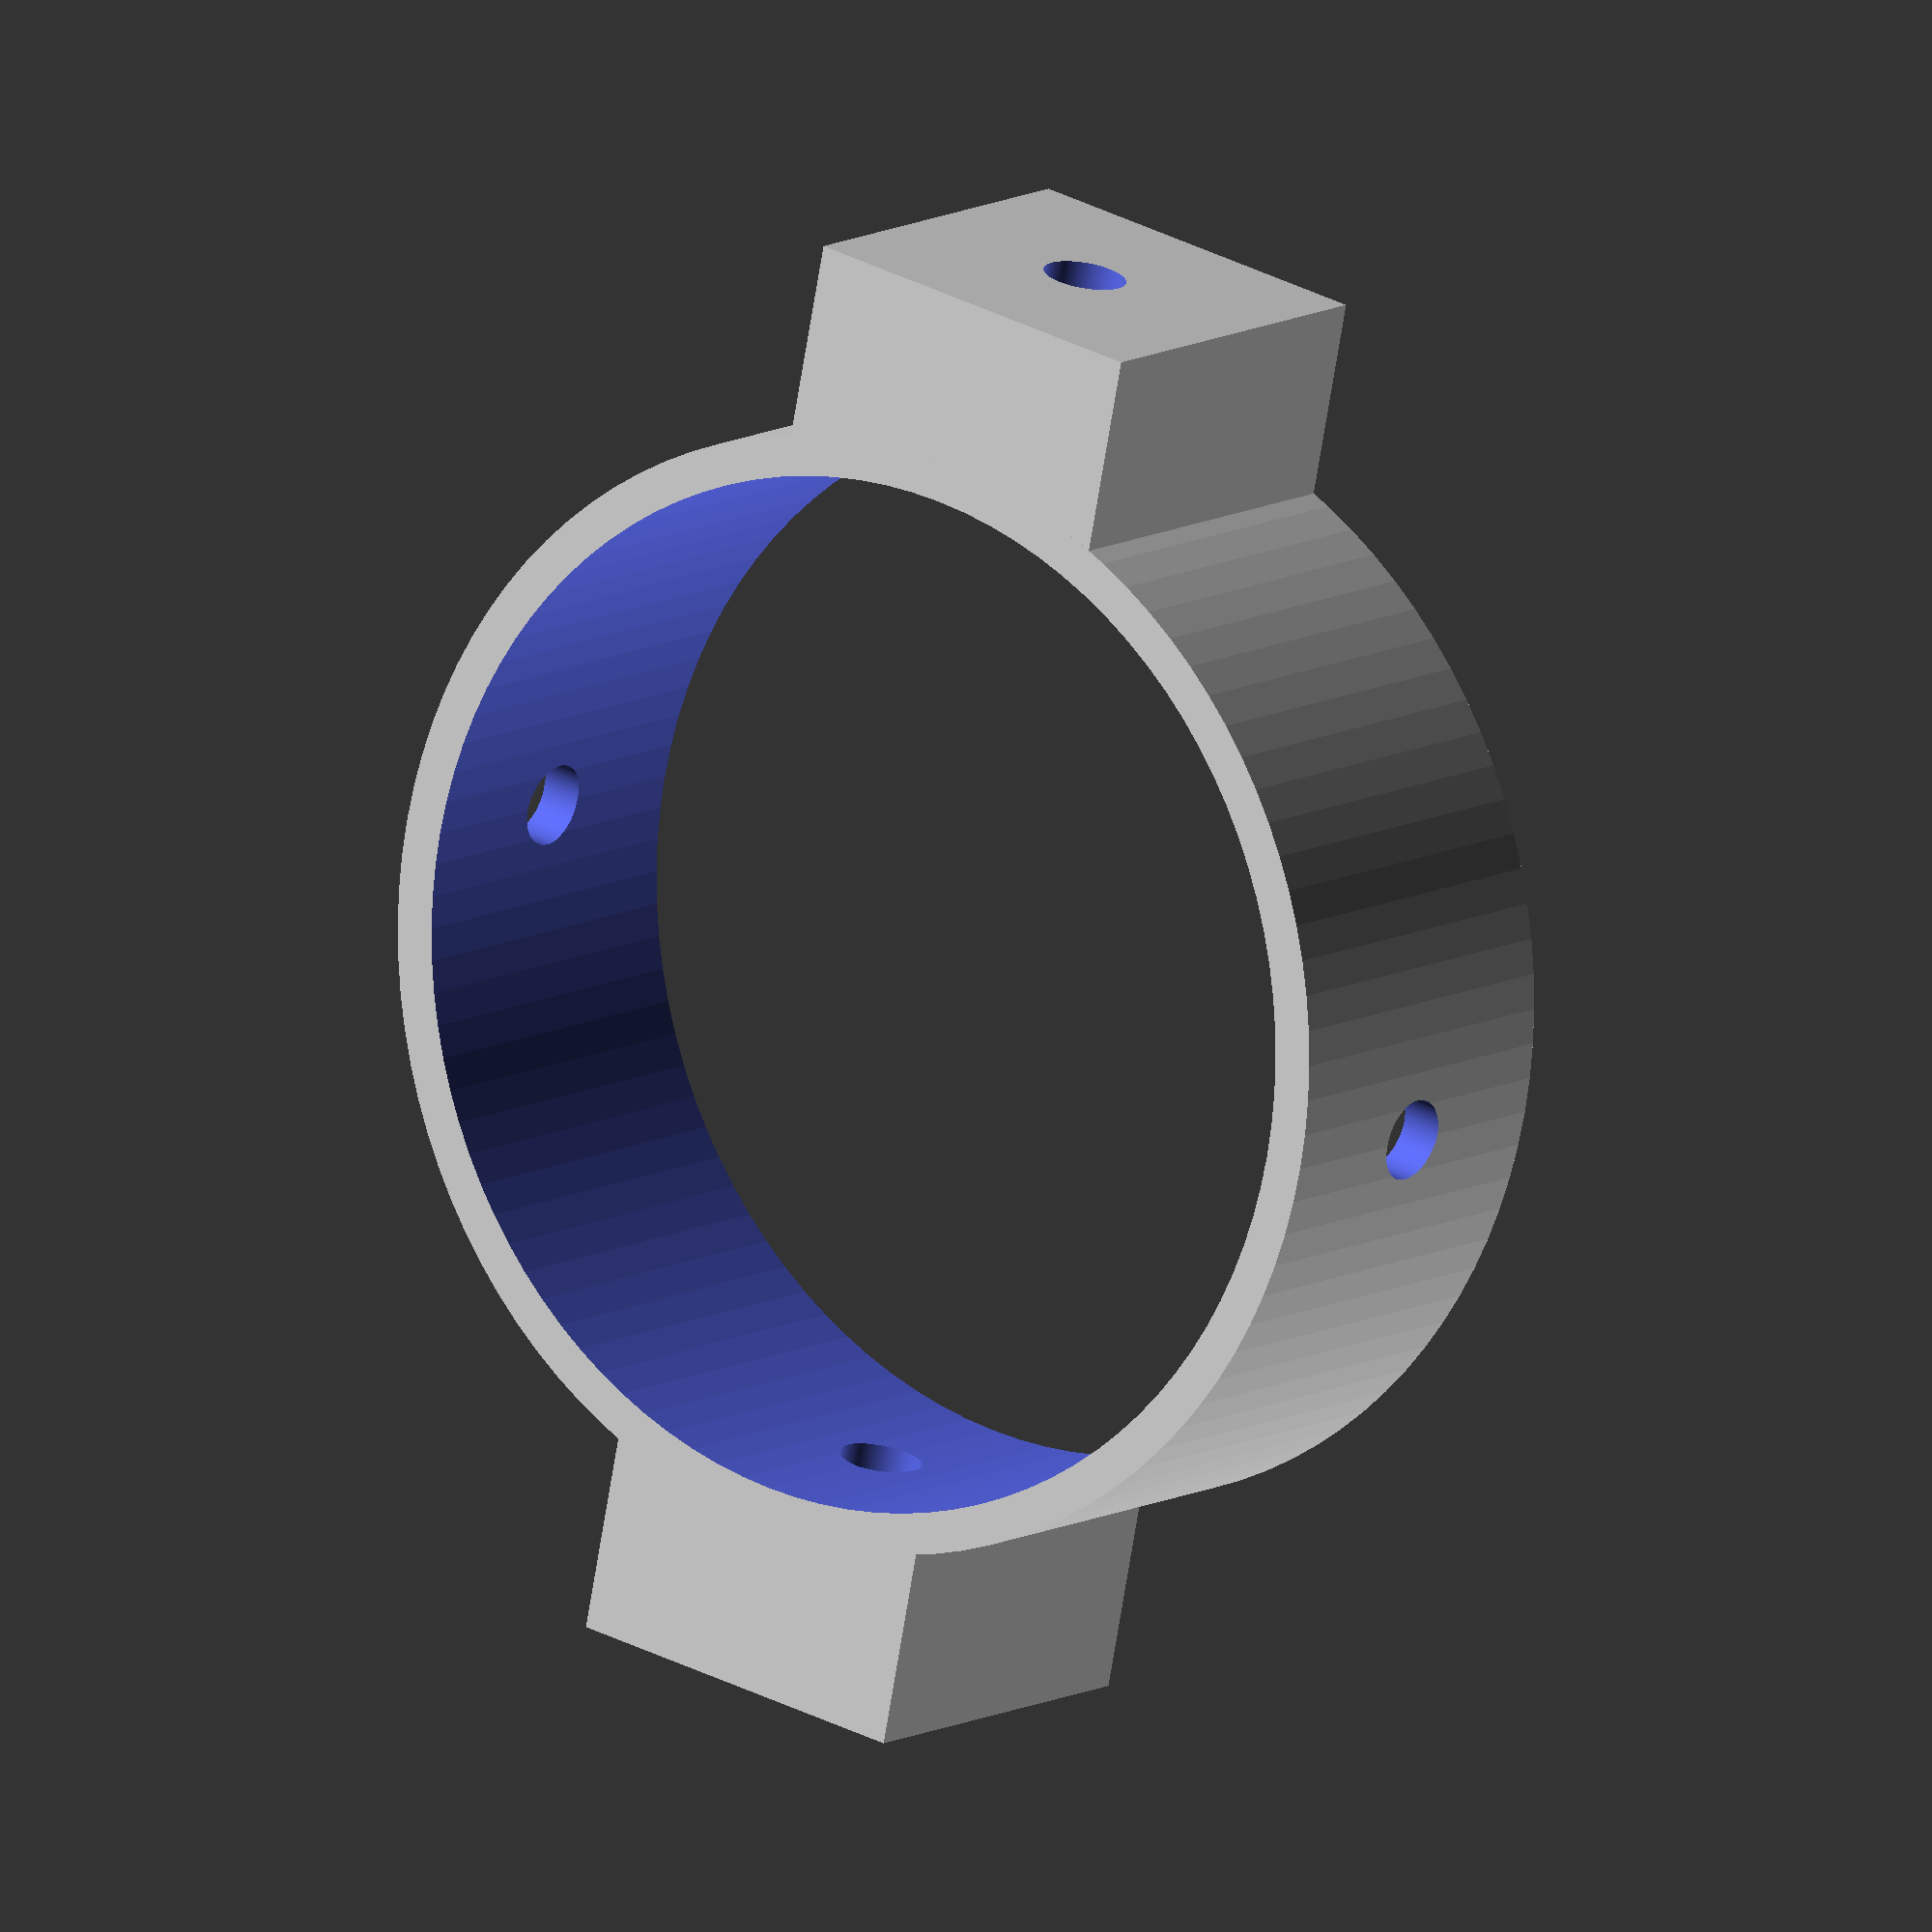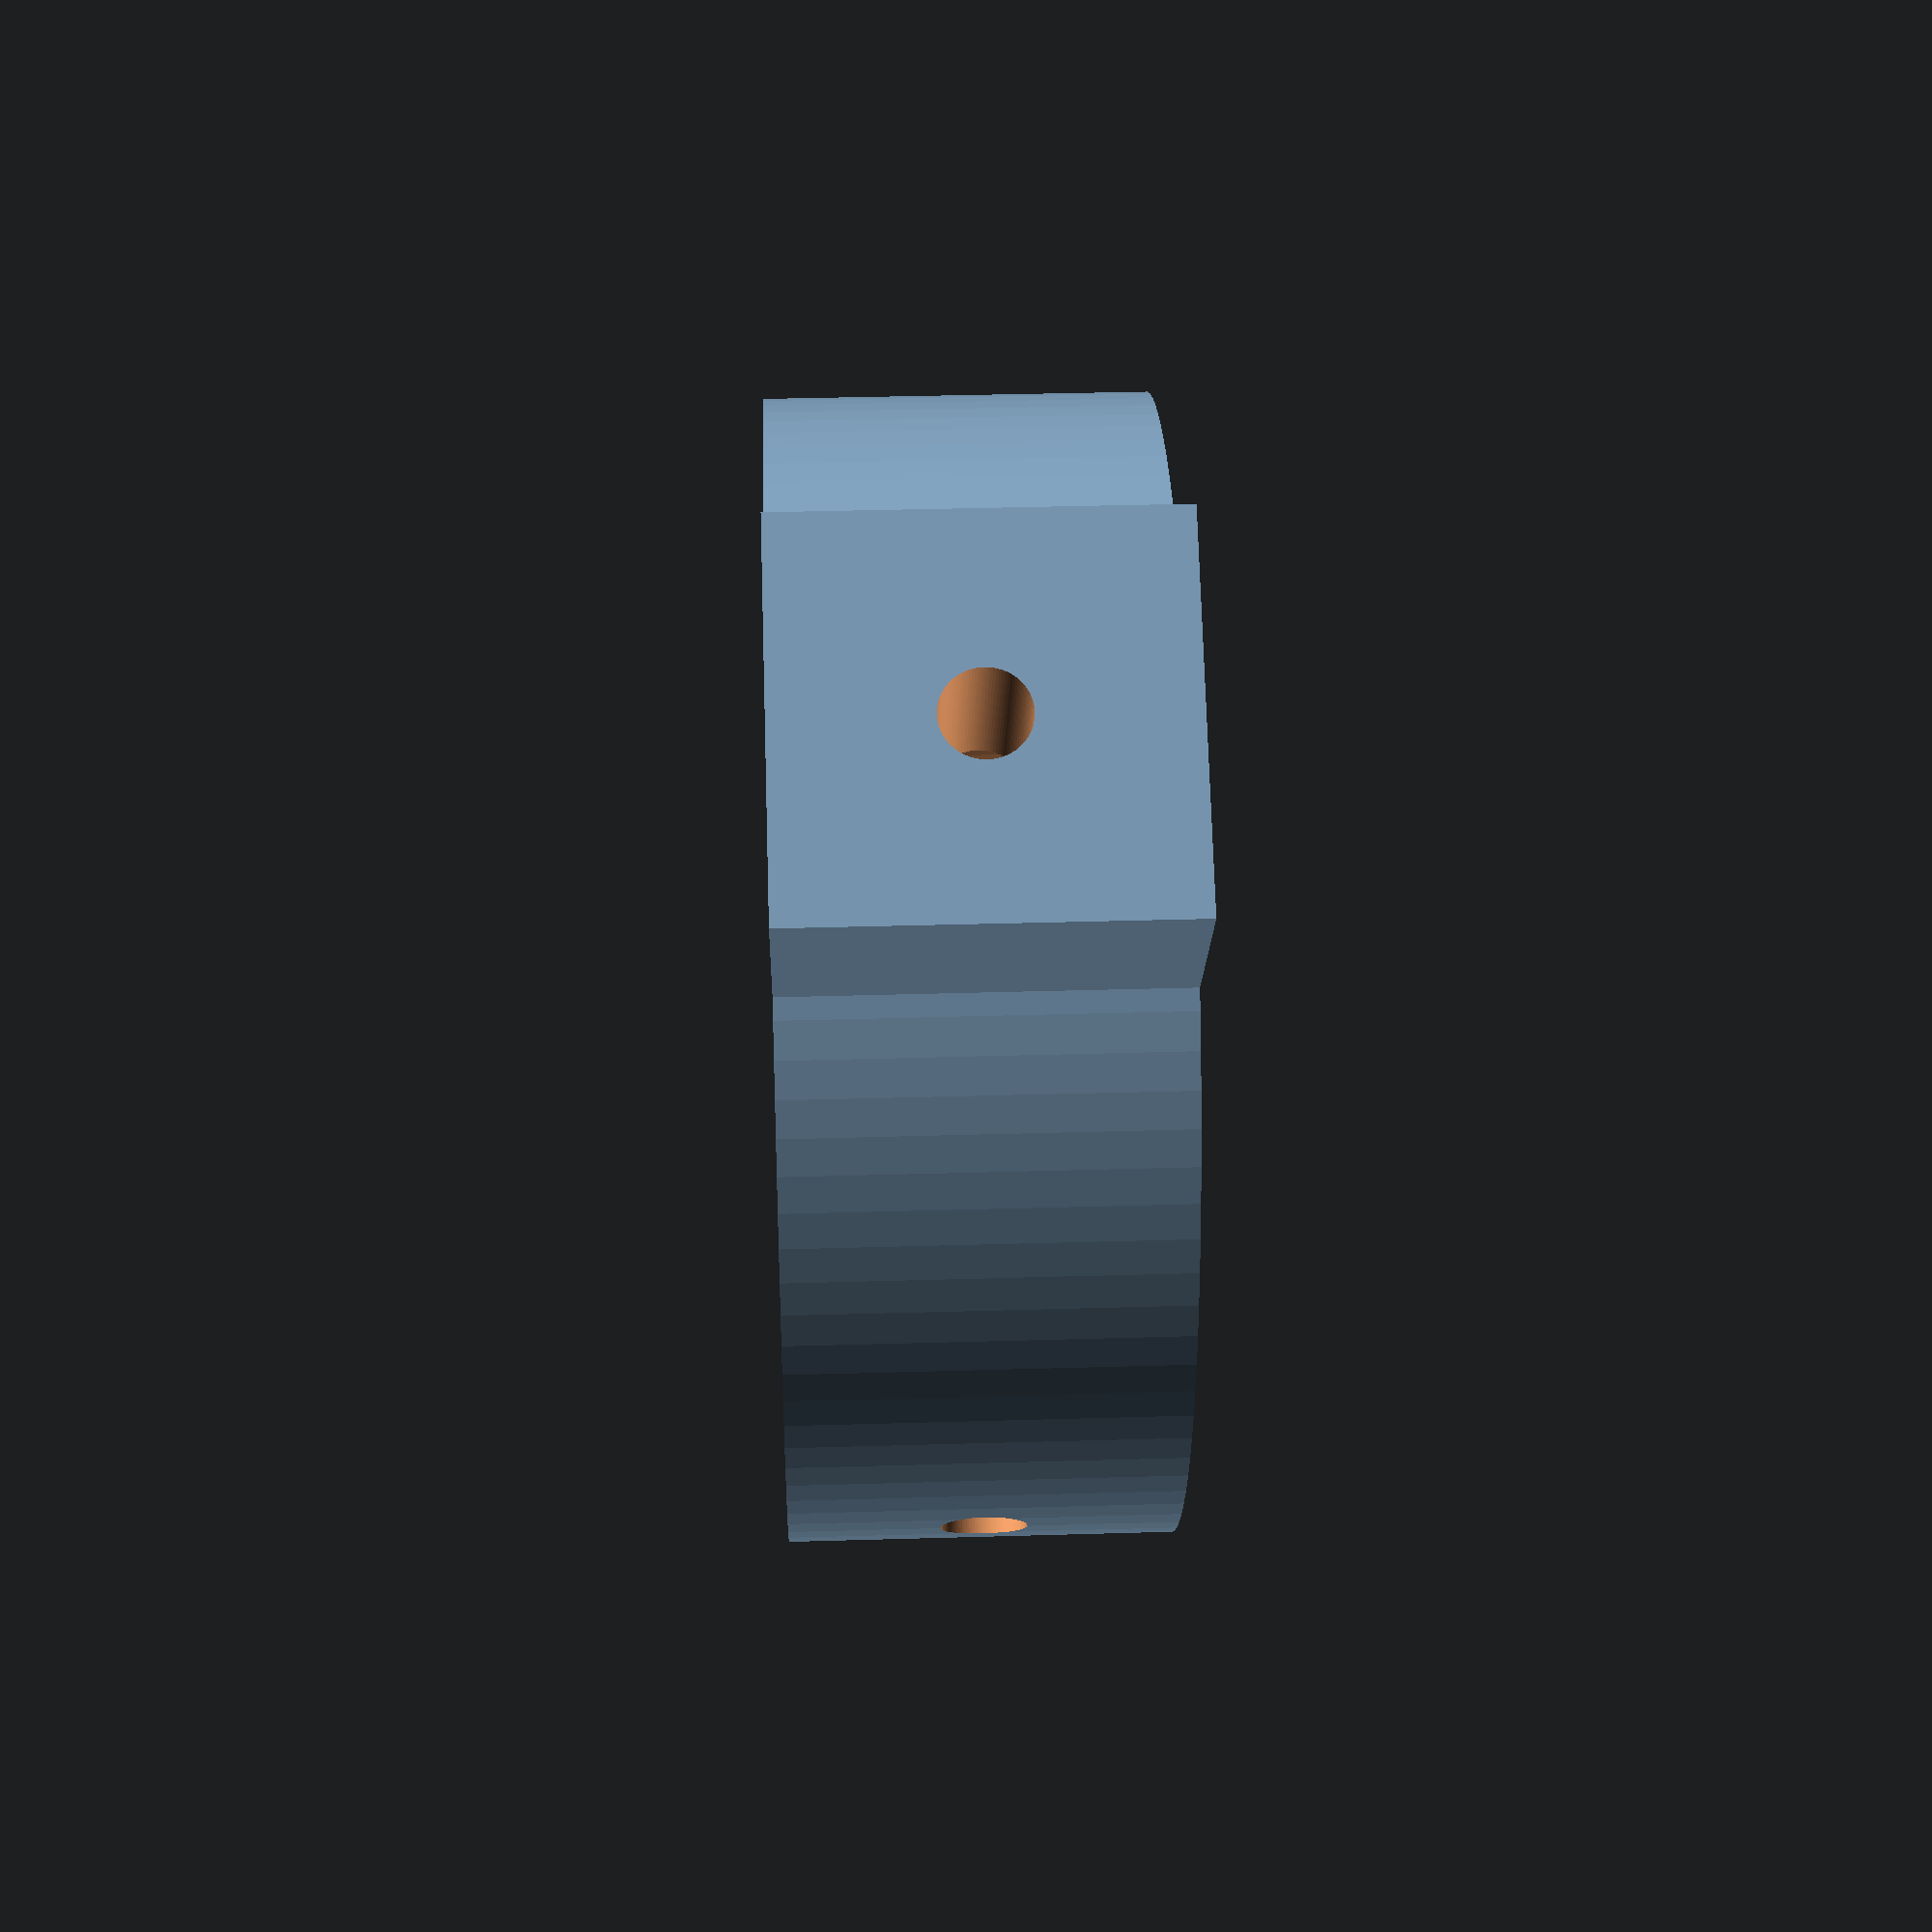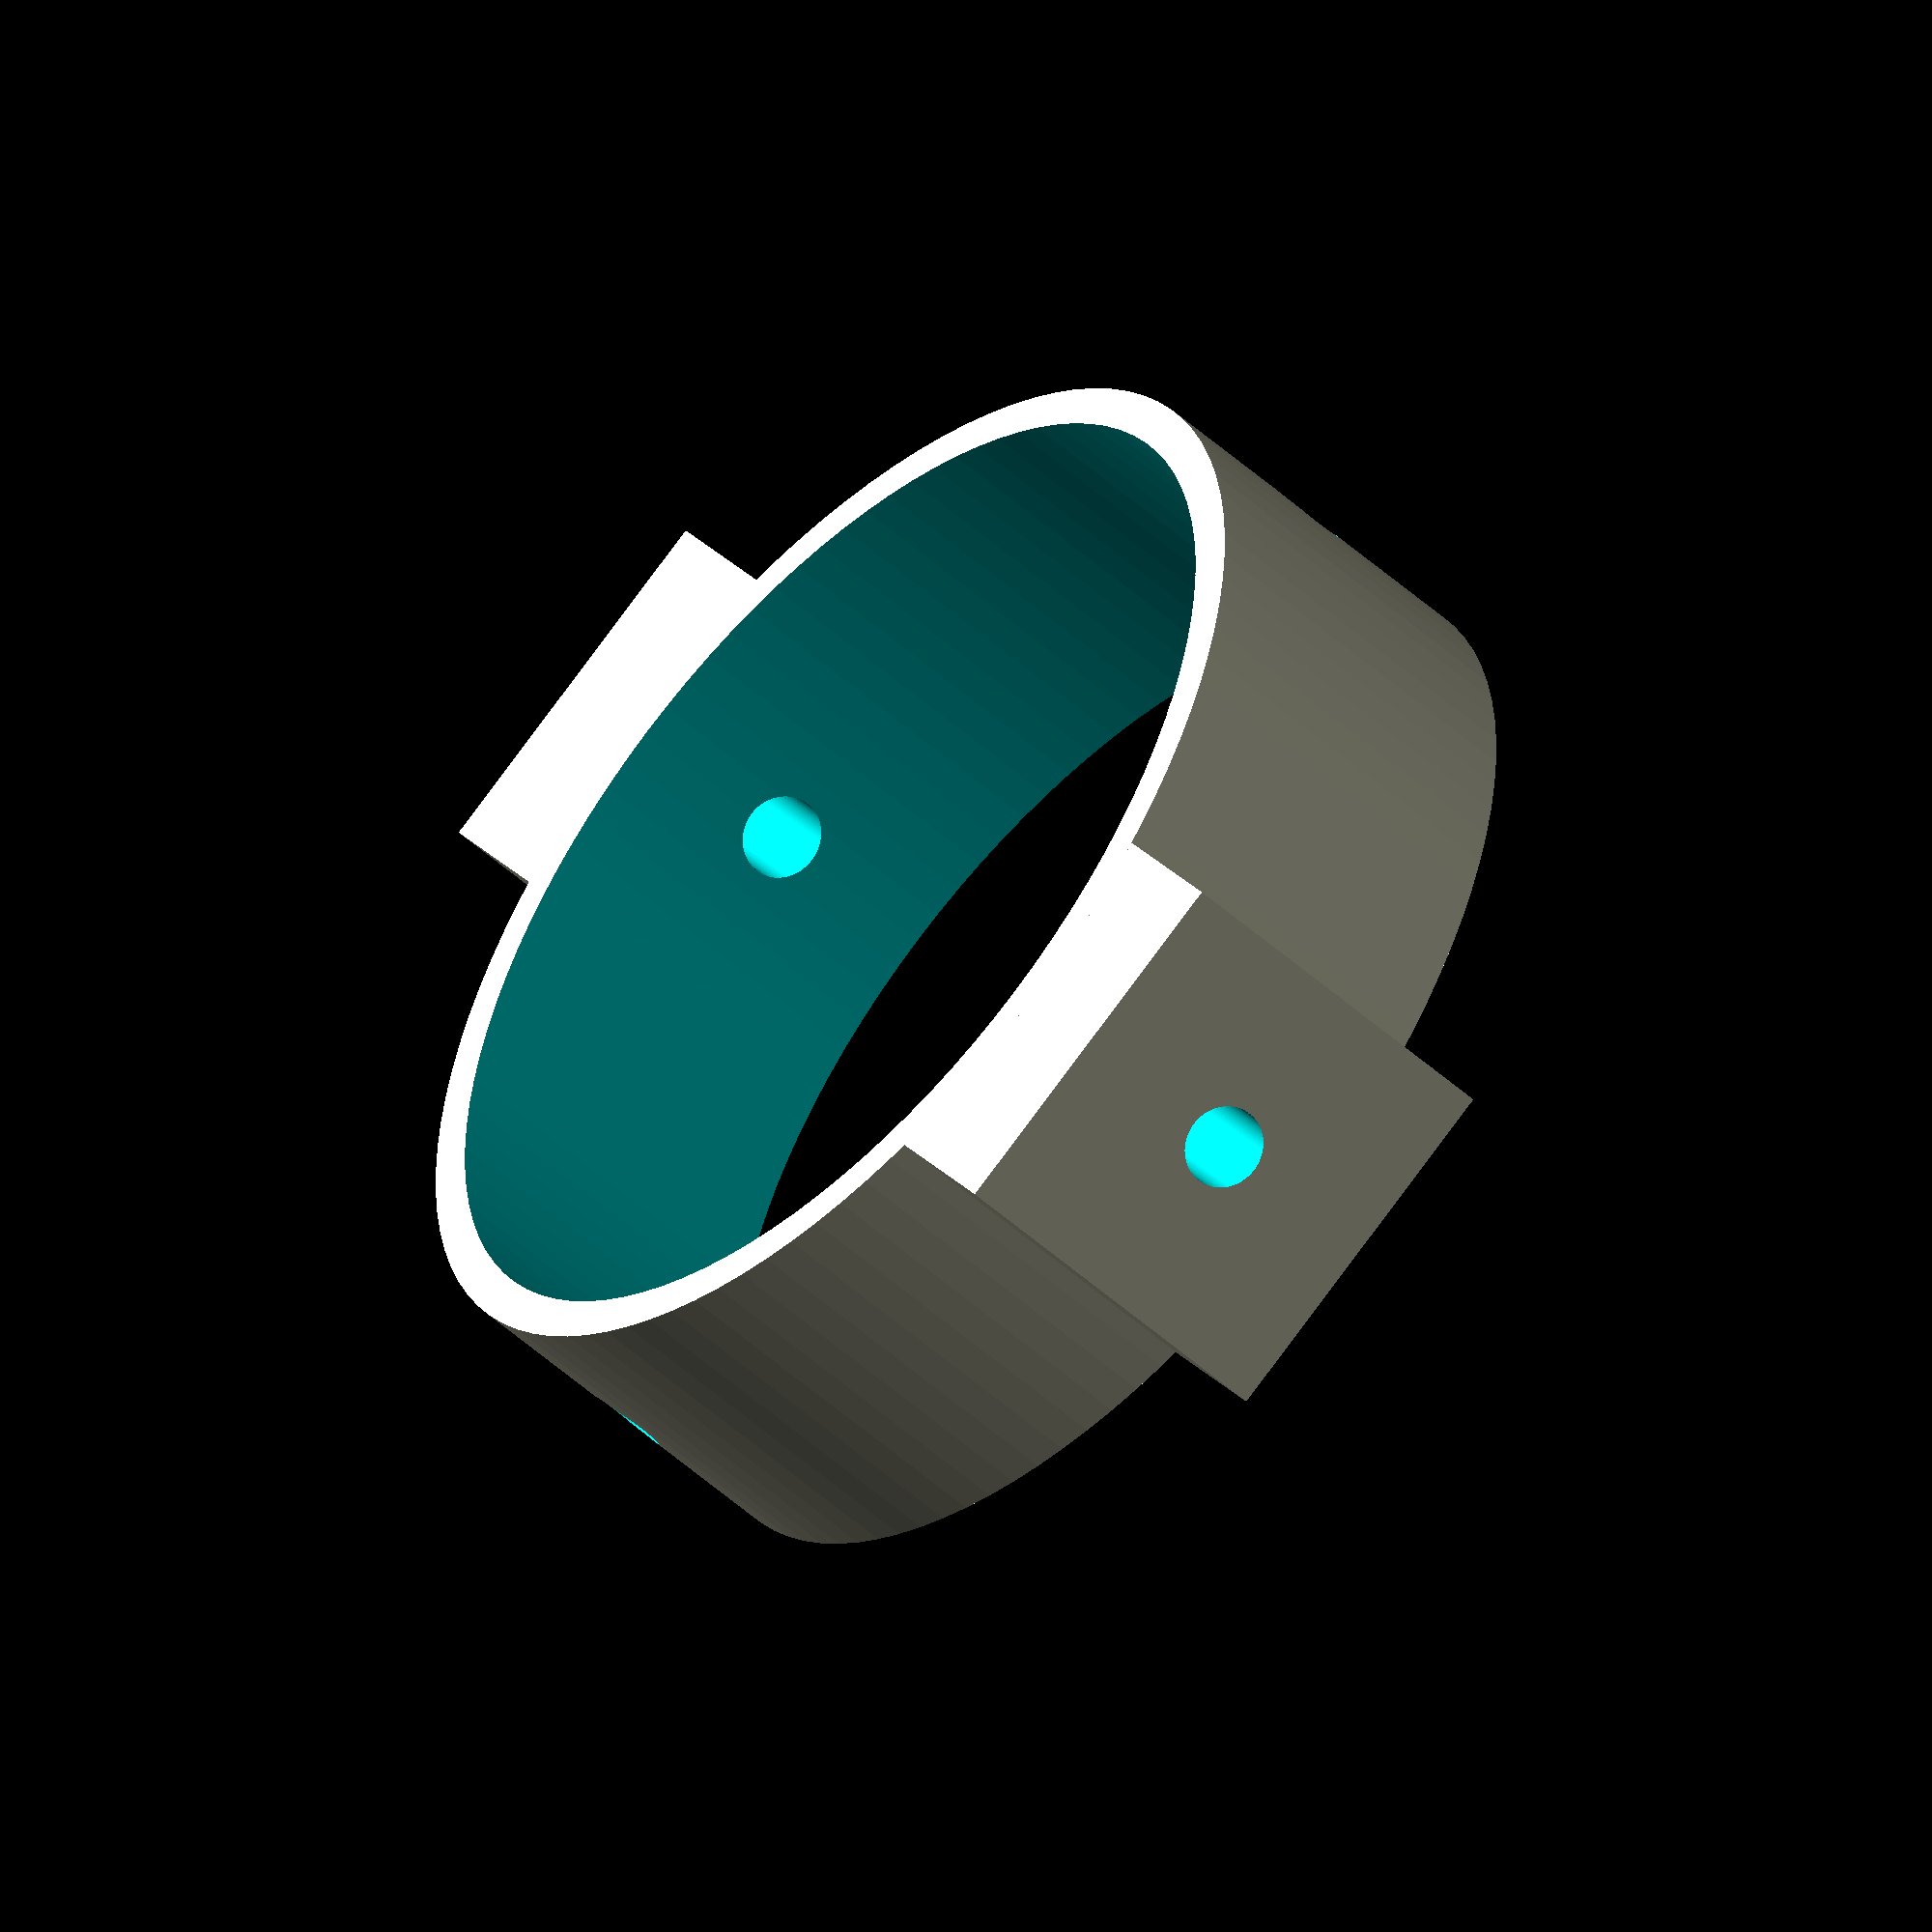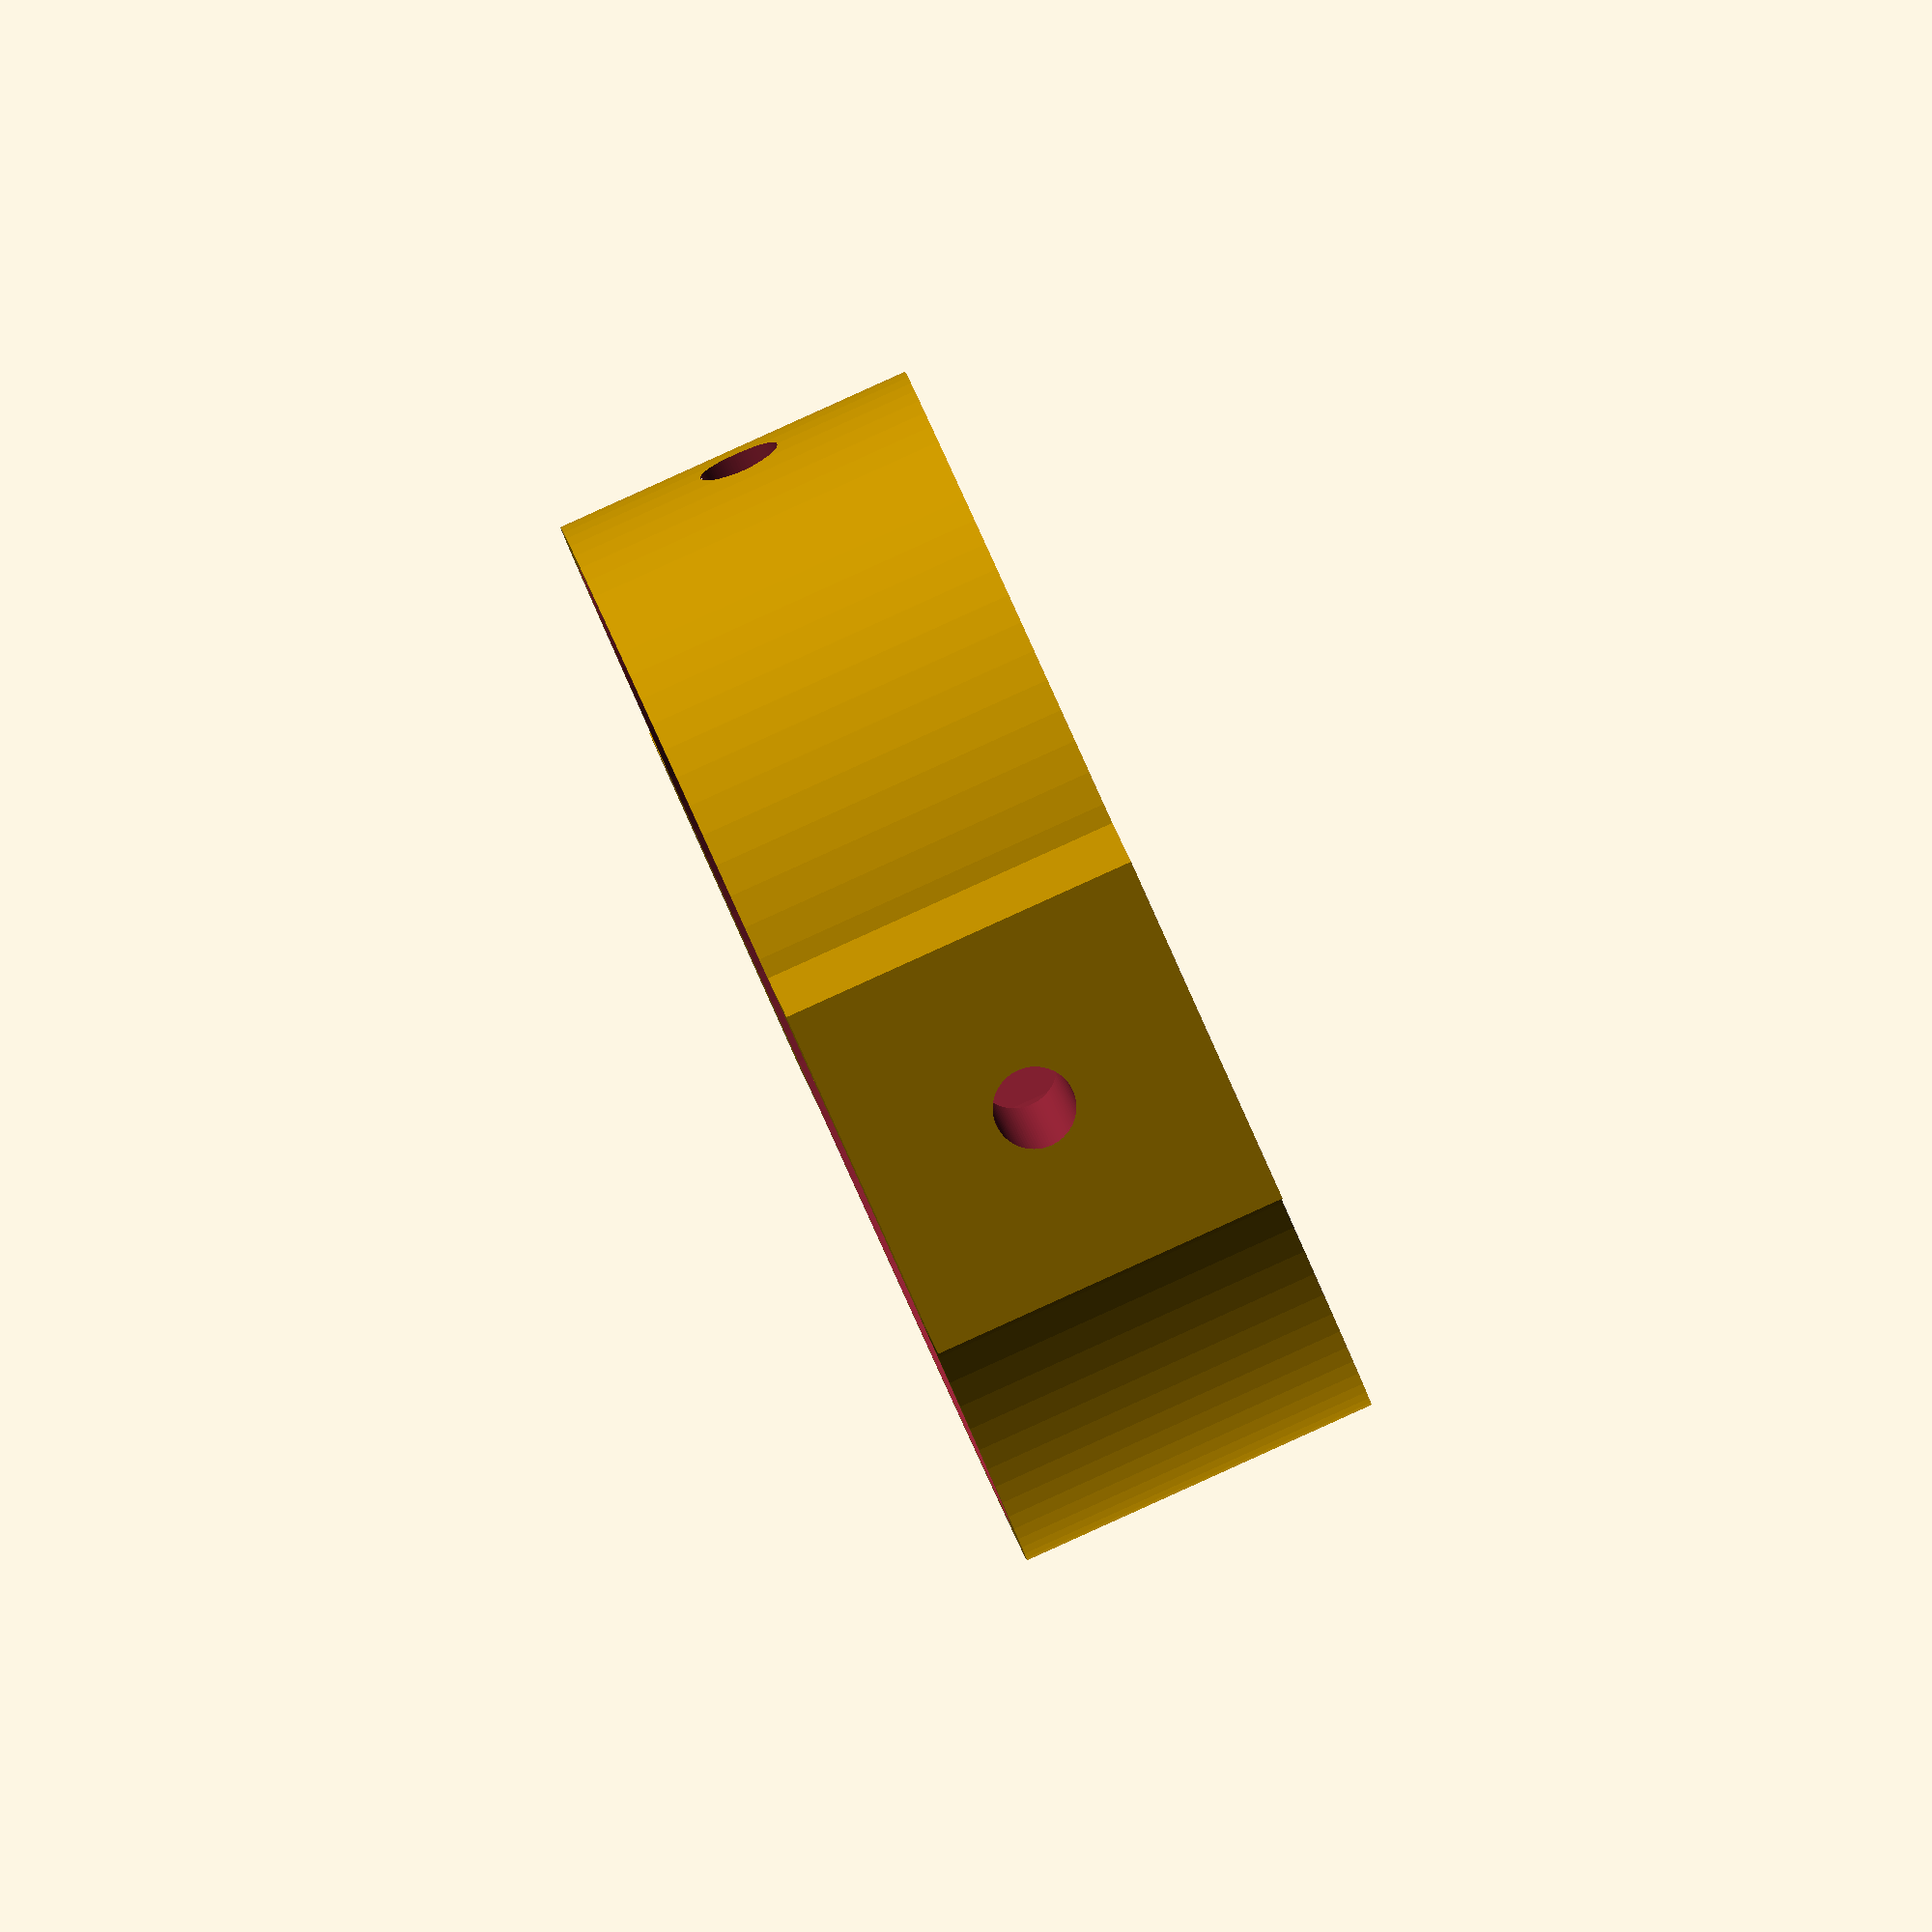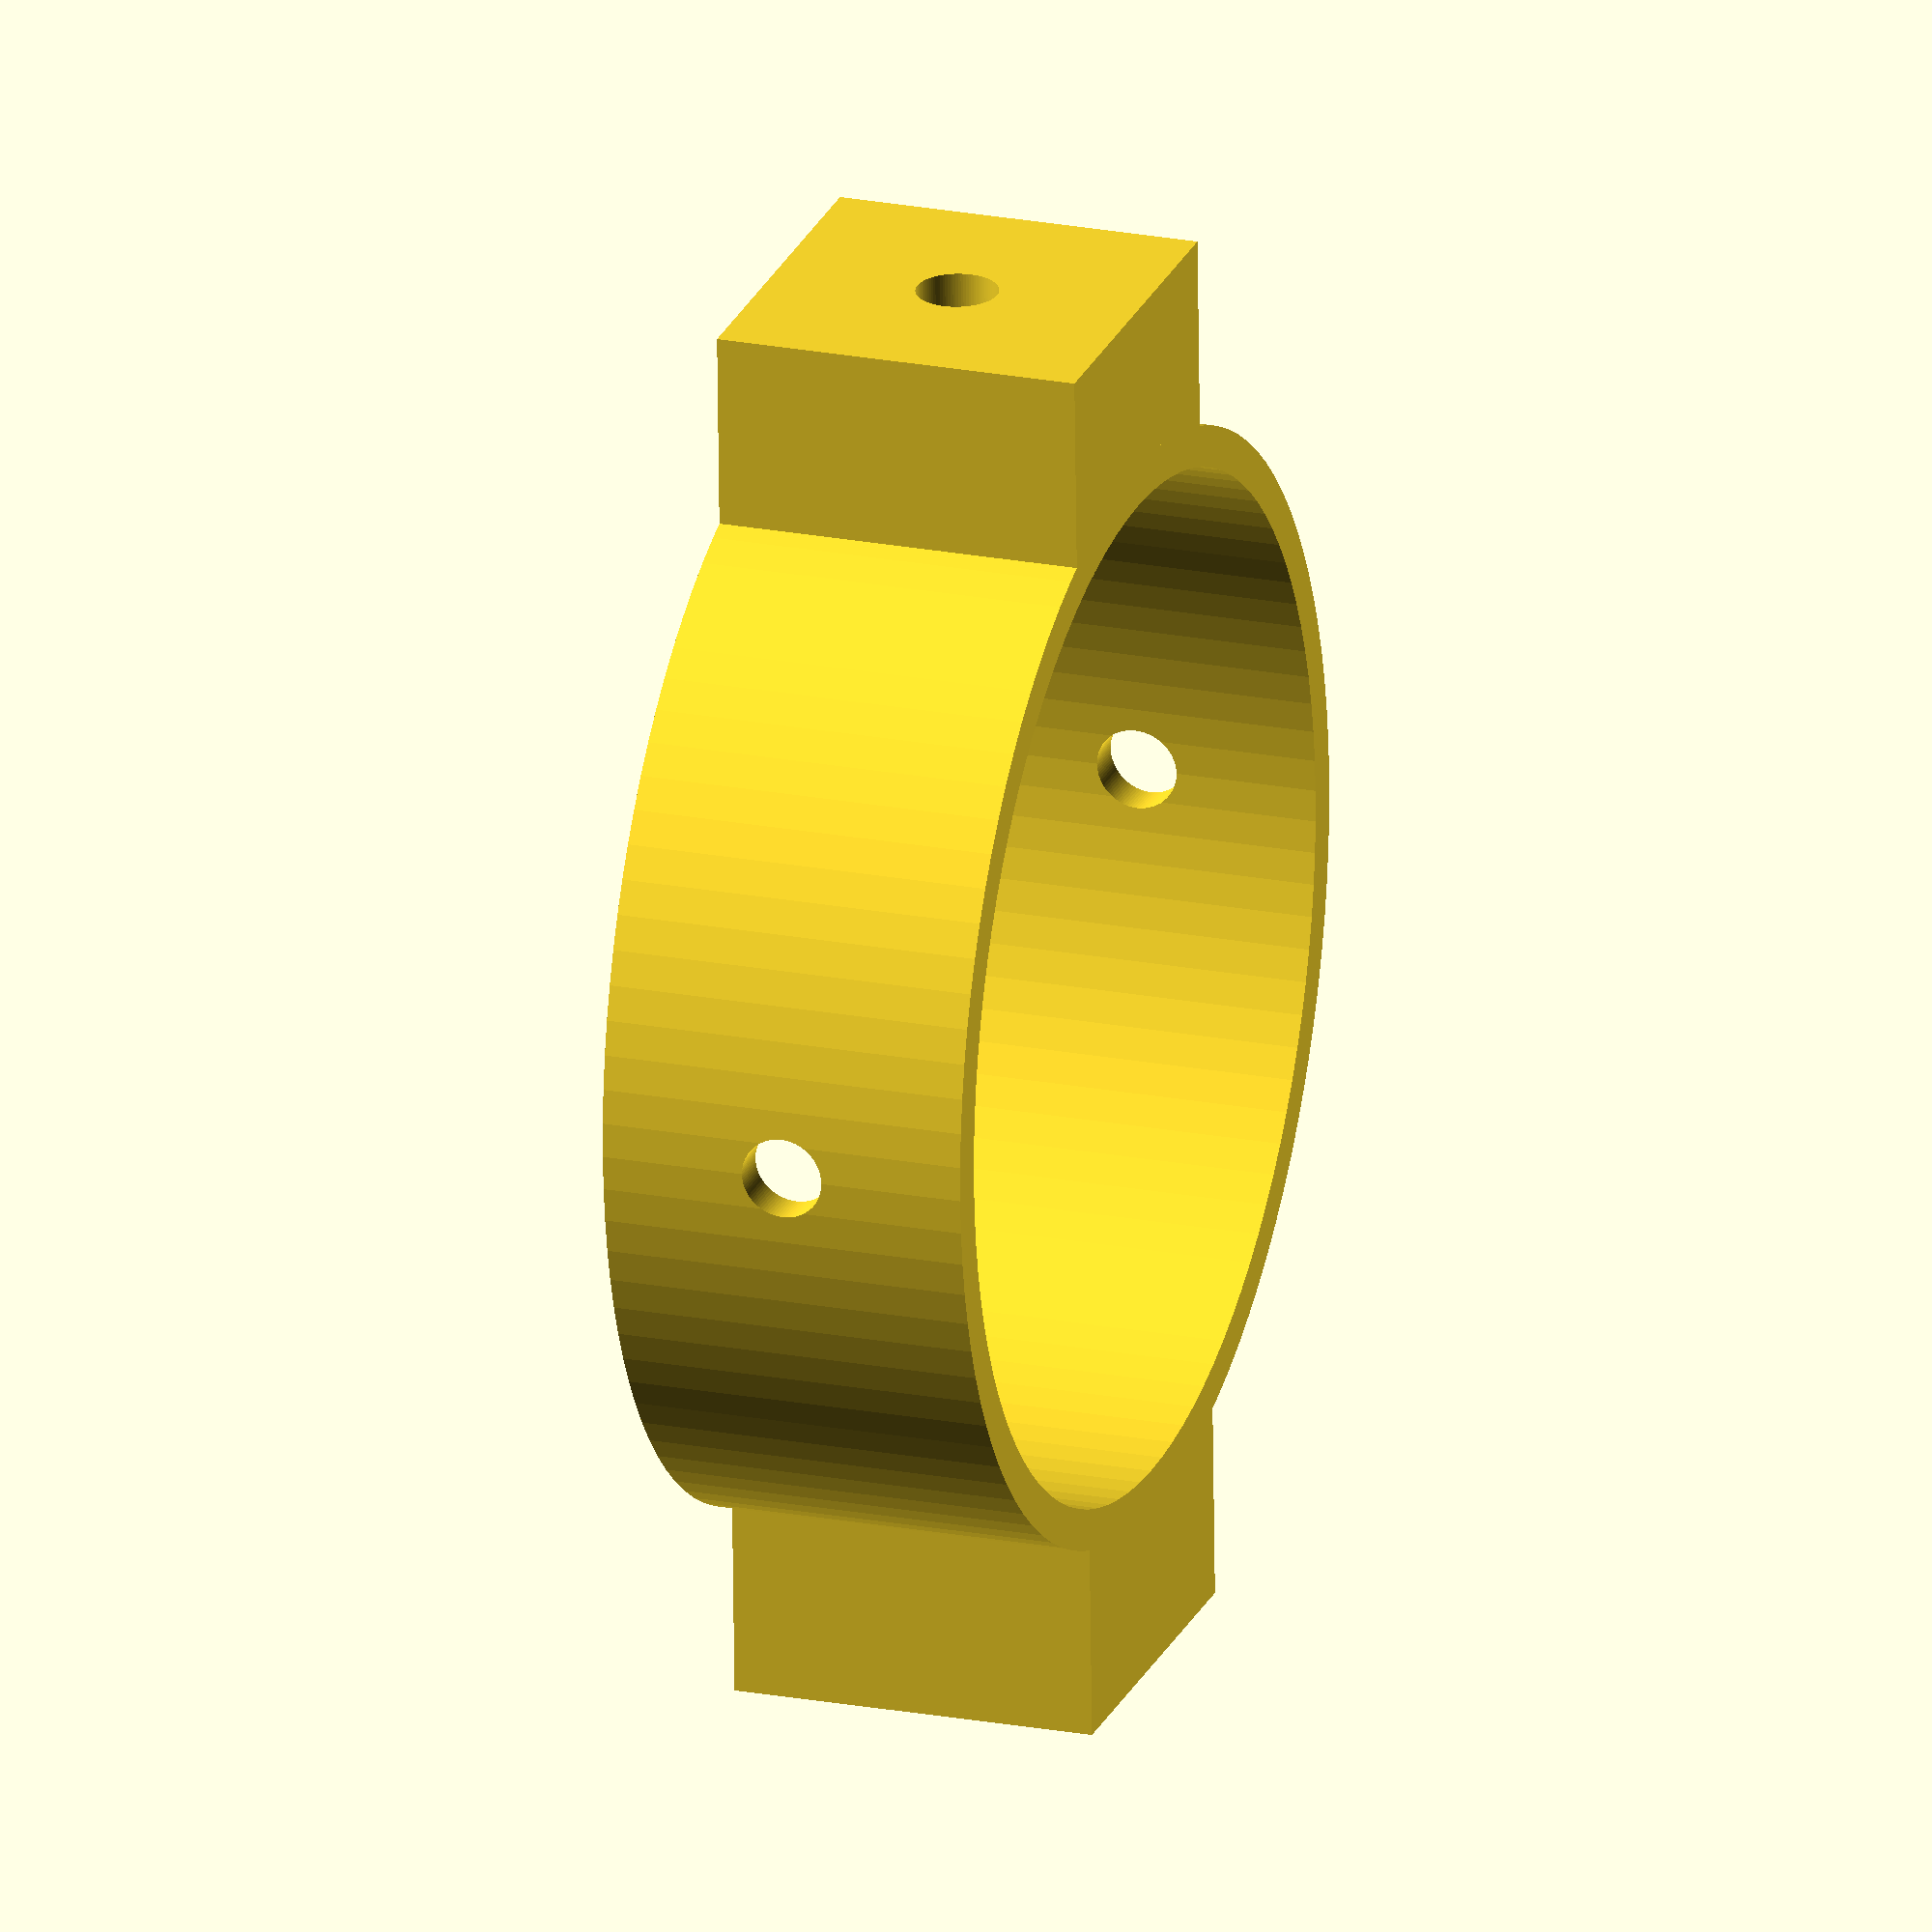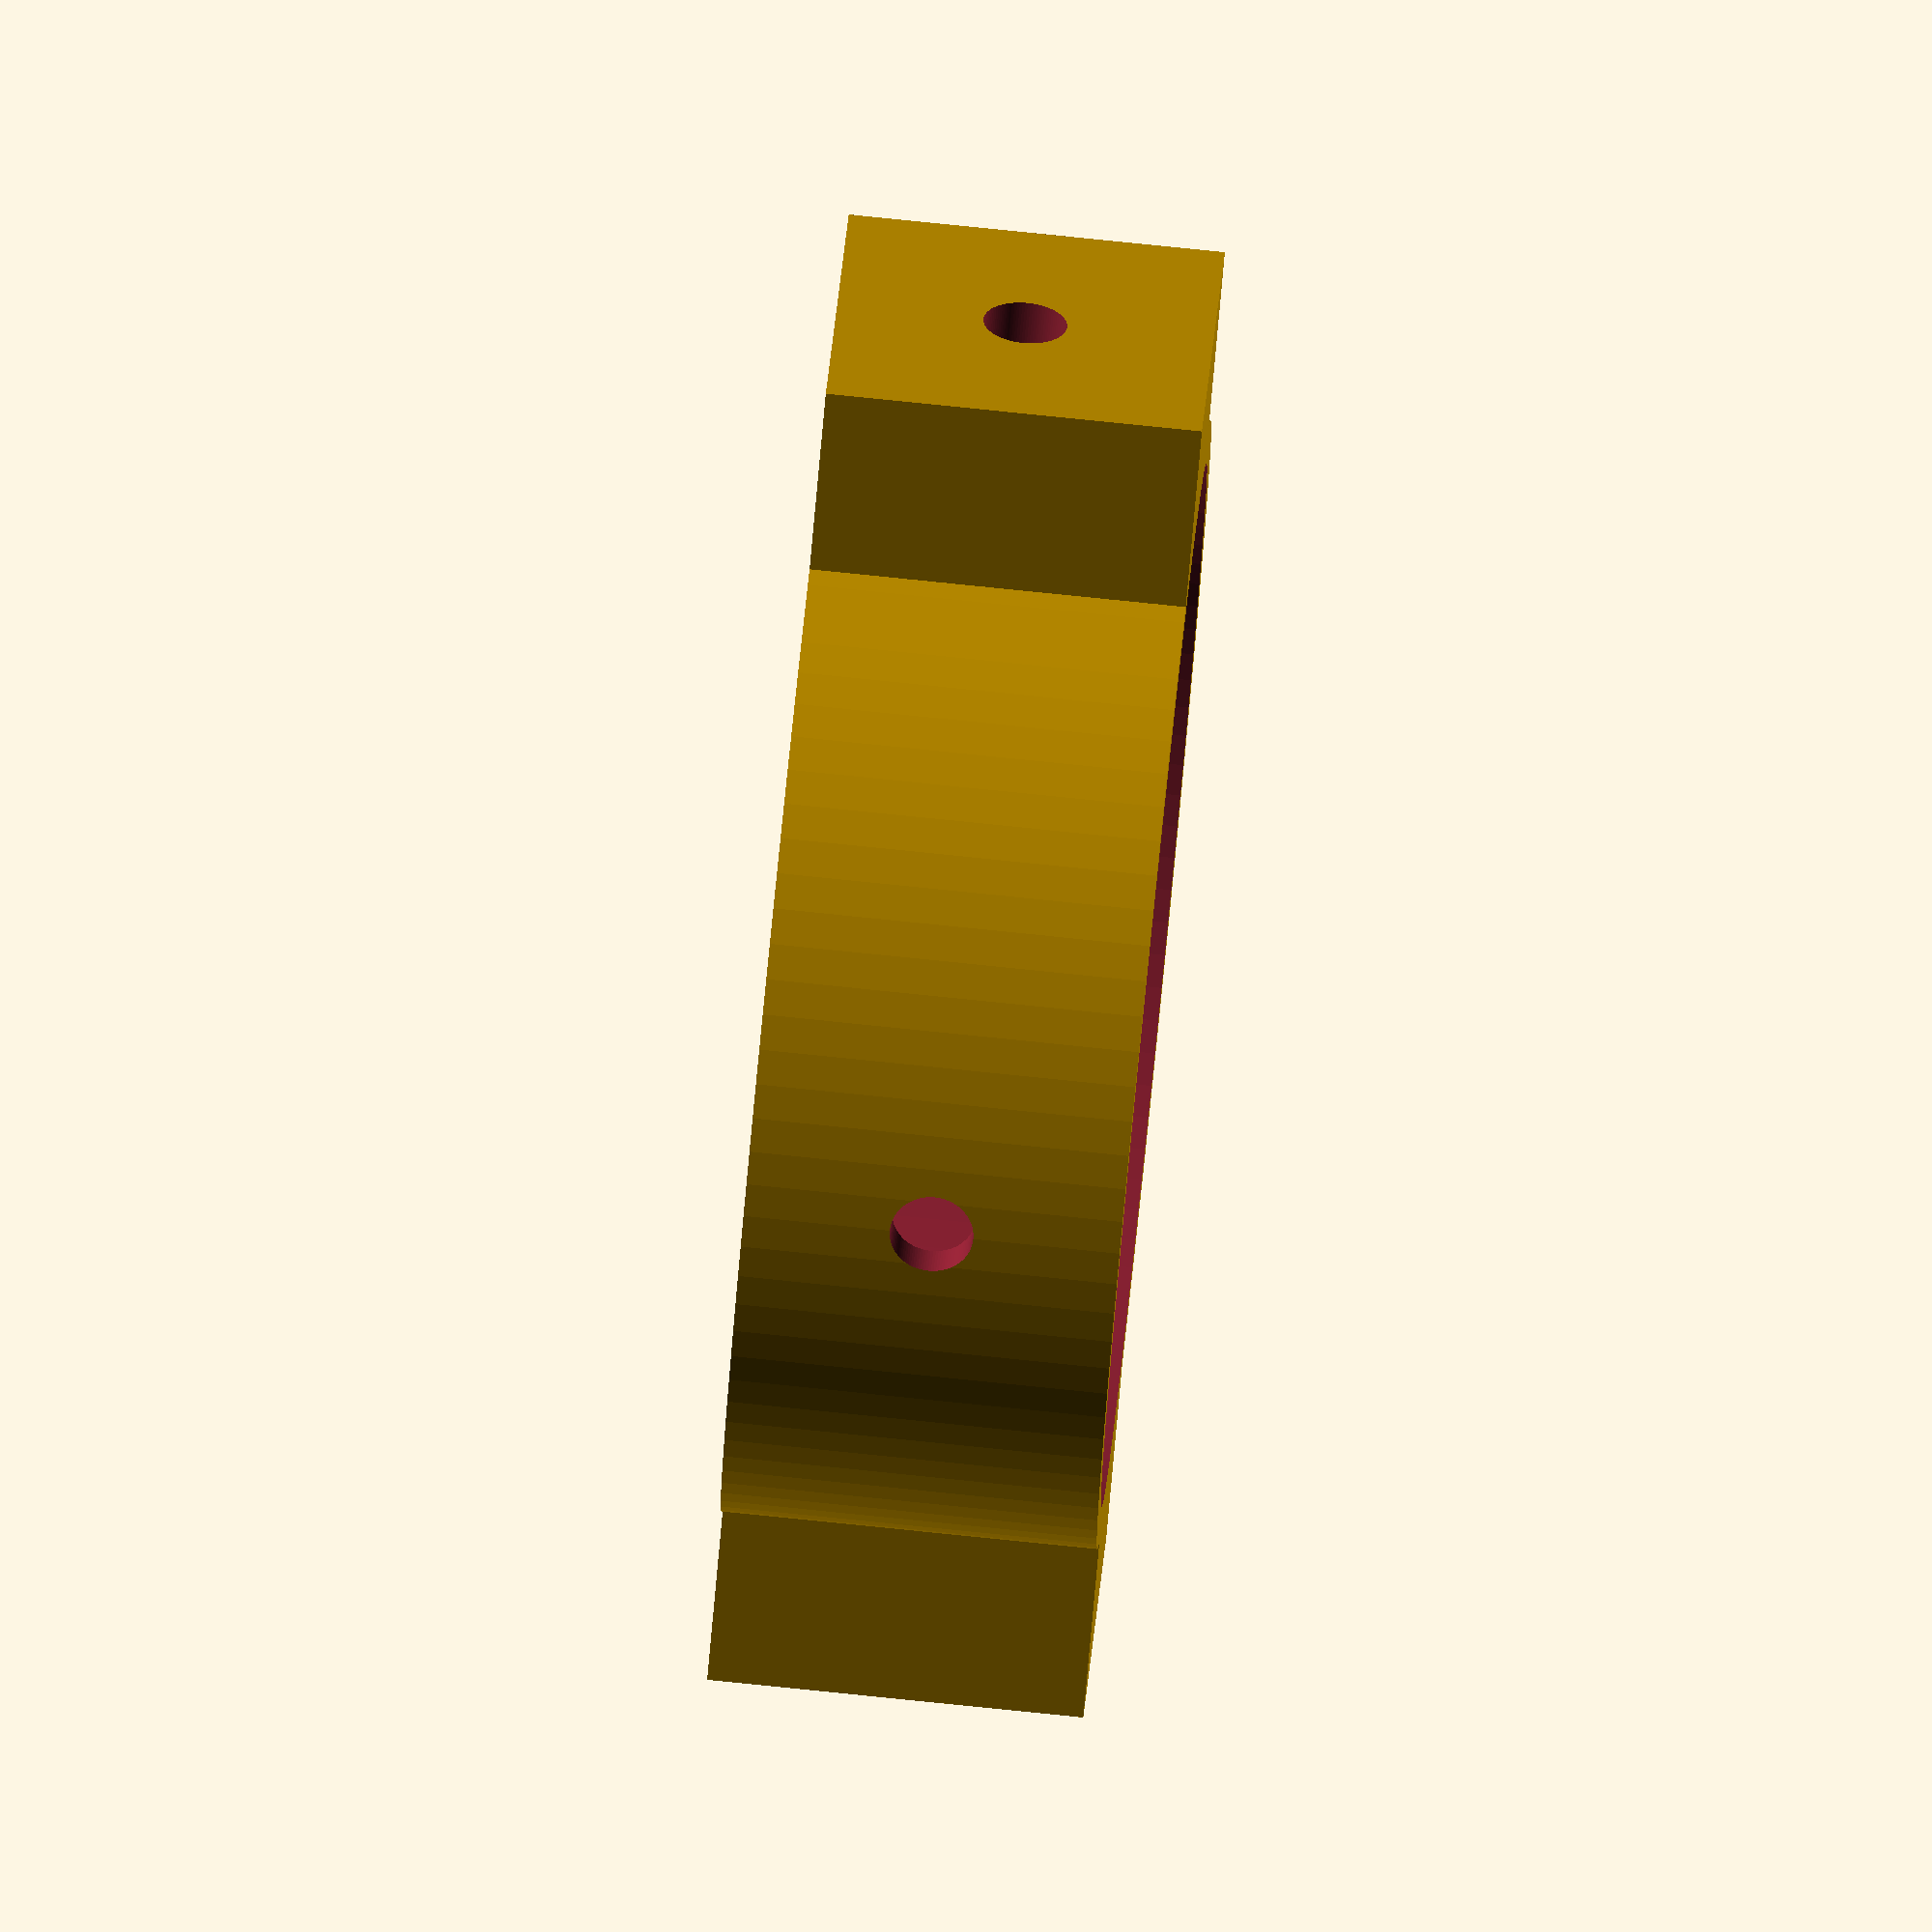
<openscad>
difference(){
	union(){
        translate([-4.5,-35/2,0]){
           cube([9,35,9], center=false);
        }	   
       translate([0,0,0]){
            rotate(a = [0,0,0]) {
                cylinder(h=9, r=13.5, $fn=100, center=false);
            }
       }

	}
	union() {

       translate([0,0,4.5]){
            rotate(a = [0,0,90]) {
                cylinder(h=600, r=12.5, $fn=100, center=true);
            }
       }   
       translate([0,0,4.5]){
            rotate(a = [90,0,0]) {
                cylinder(h=600, r=1.0, $fn=100, center=true);
            }
       }   
       translate([0,0,4.5]){
            rotate(a = [0,90,0]) {
                cylinder(h=600, r=1.0, $fn=100, center=true);
            }
       }   


        
	}
}
</openscad>
<views>
elev=169.1 azim=11.6 roll=143.5 proj=o view=wireframe
elev=144.1 azim=143.0 roll=272.2 proj=p view=solid
elev=52.0 azim=149.7 roll=45.9 proj=o view=wireframe
elev=90.8 azim=193.1 roll=114.3 proj=o view=wireframe
elev=158.8 azim=182.1 roll=71.0 proj=o view=wireframe
elev=278.5 azim=233.0 roll=275.8 proj=o view=solid
</views>
